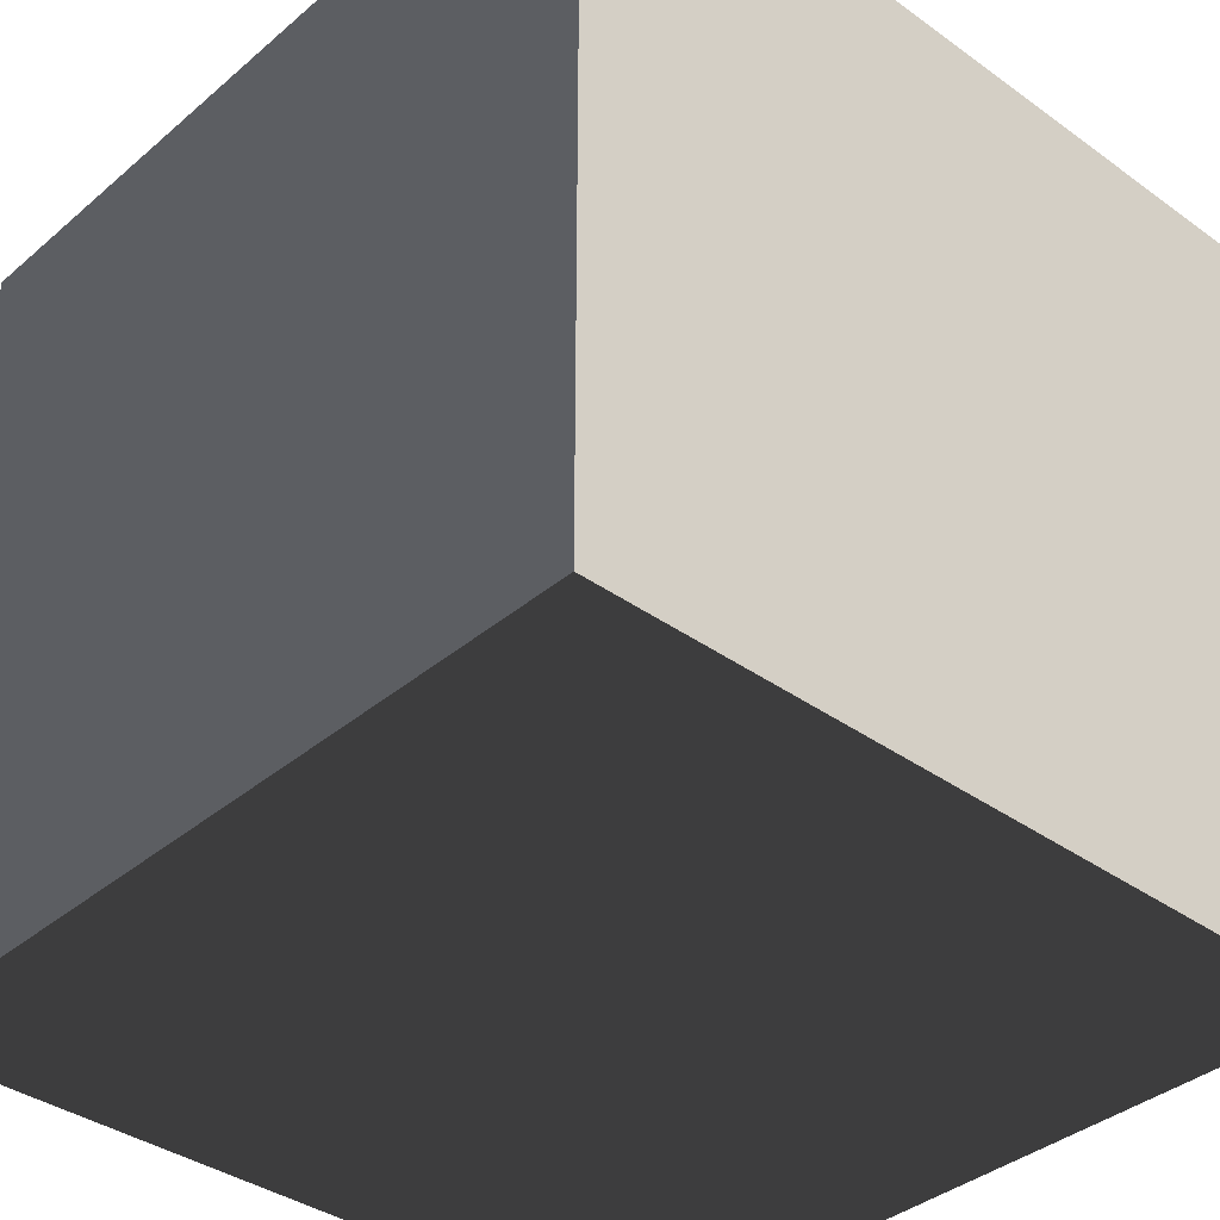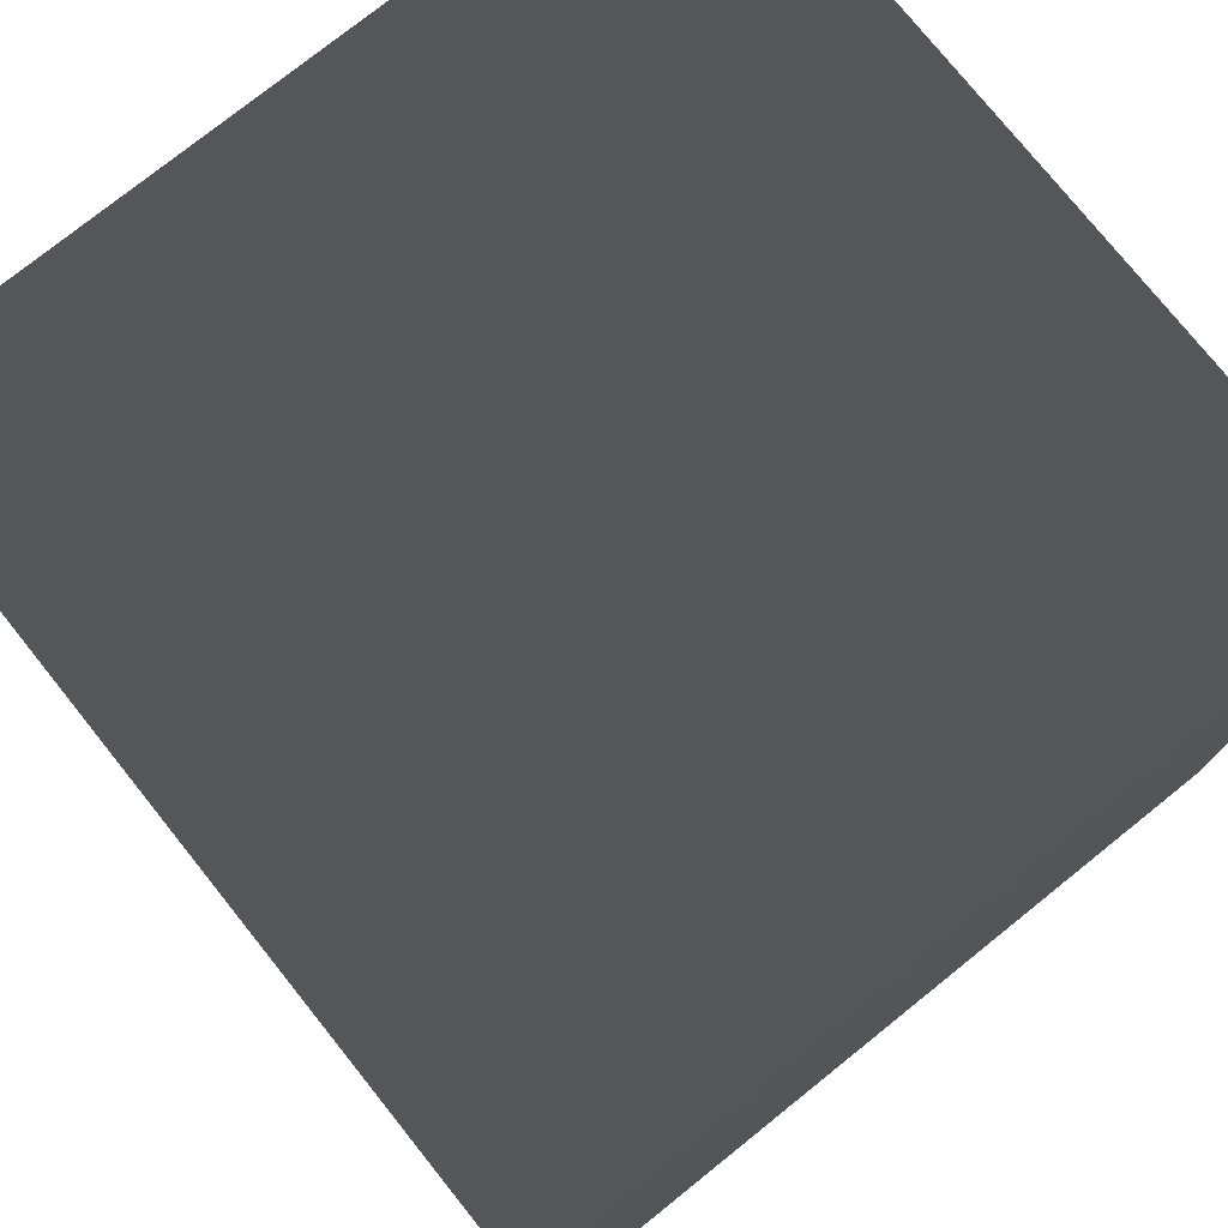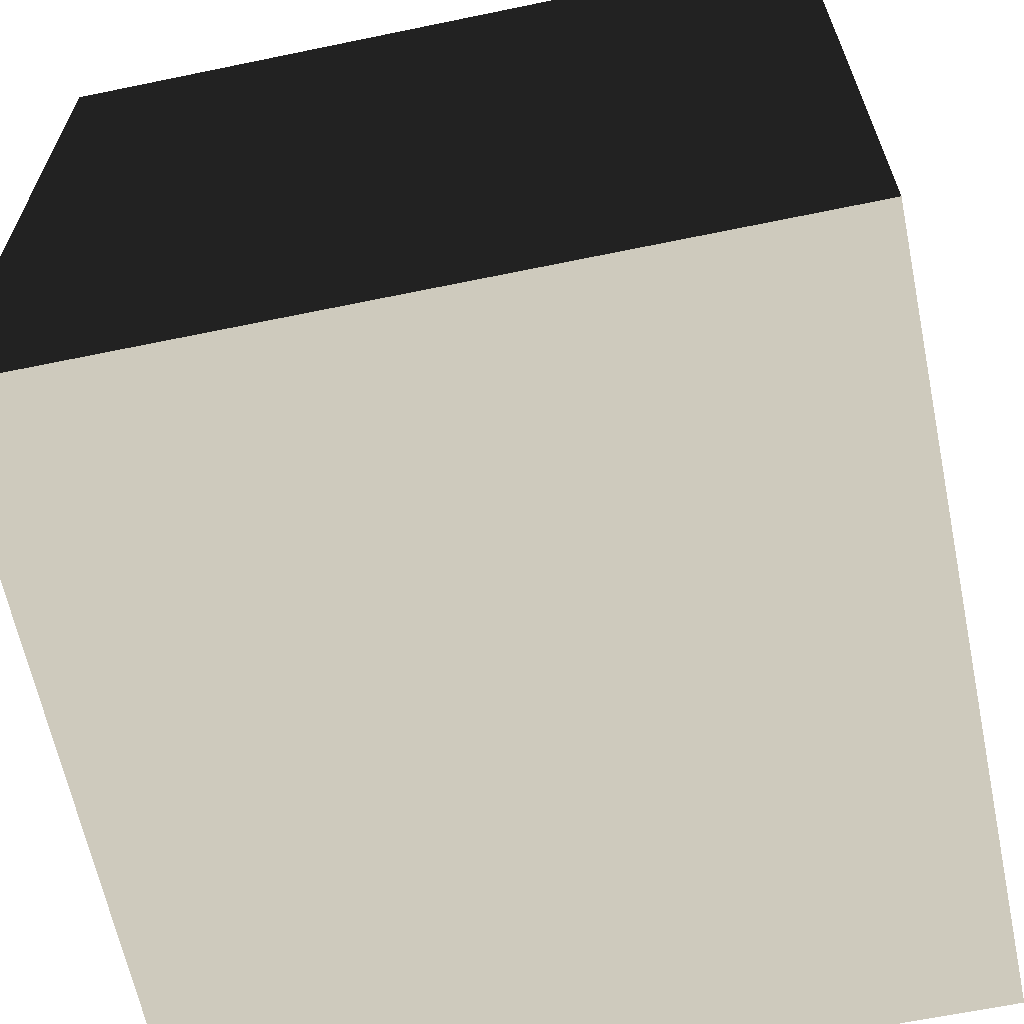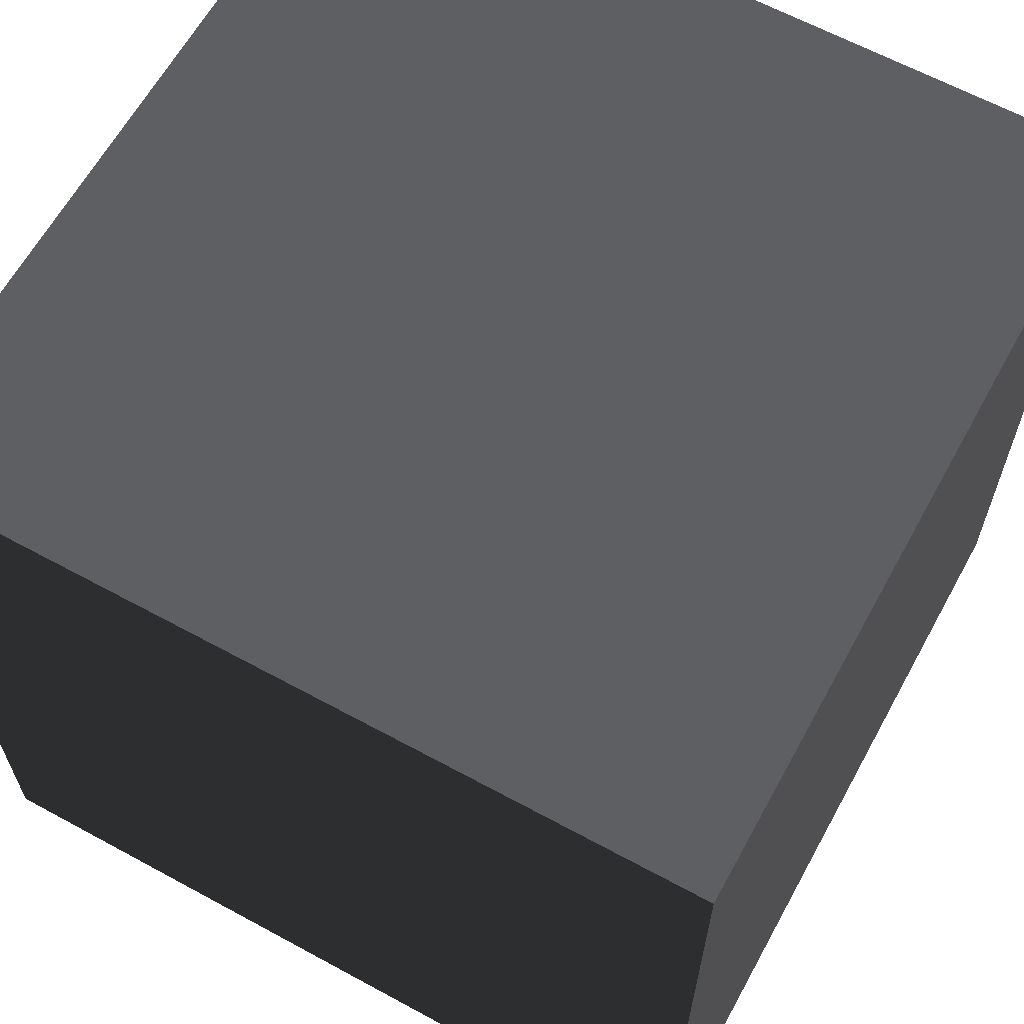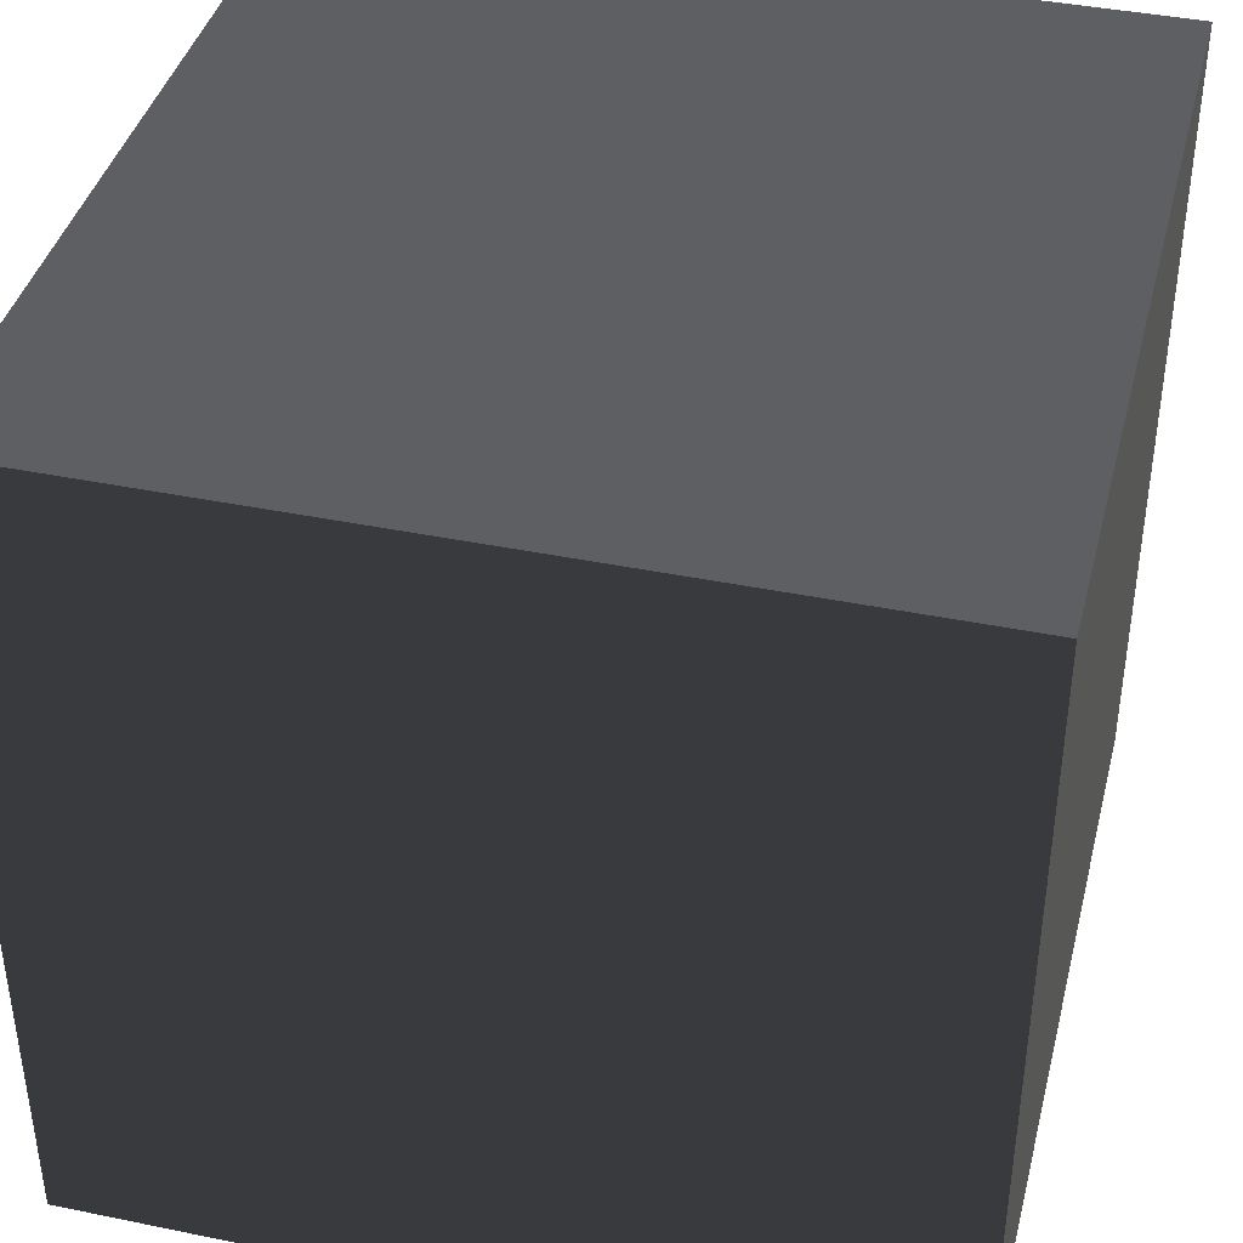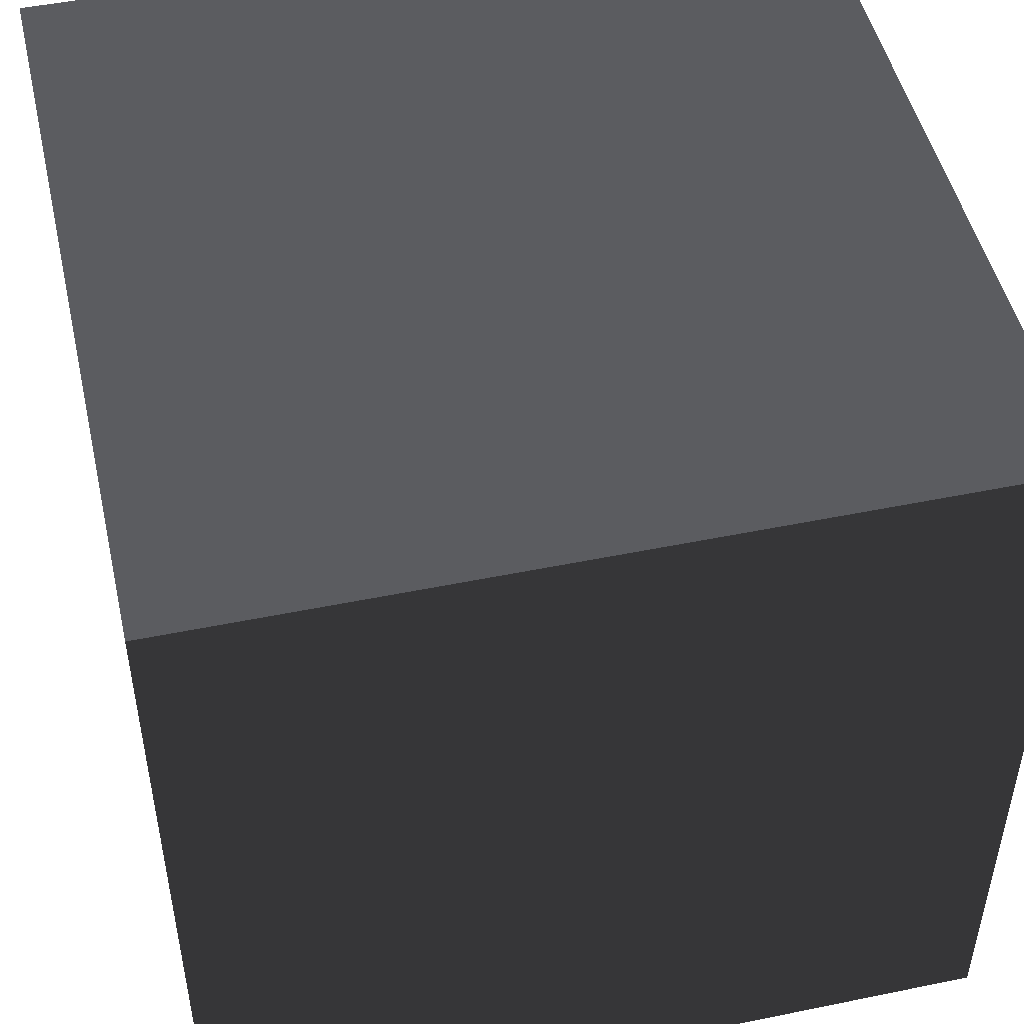
<metadata>
{"format":"obj","ext":"obj","renderer":"f3d","projection":"perspective","resolution":1024,"background":"white","views":[{"elev":-37.3,"azim":-132.7,"up":"+Z"},{"elev":76.7,"azim":-128.7,"up":"+Y"},{"elev":-64.1,"azim":11.8,"up":"+Z"},{"elev":63.4,"azim":-151.2,"up":"+Z"},{"elev":40.5,"azim":-165.9,"up":"+Y"},{"elev":49.2,"azim":167.2,"up":"+Y"}]}
</metadata>
<code>
v -0.05 -0.05 1.175e-07
v 0.05 -0.05 1.176e-07
v 0.05 0.05 1.101e-07
v -0.05 0.05 1.103e-07
v -0.05 -0.05 0.1
v -0.05 0.05 0.1
v 0.05 0.05 0.1
v 0.05 -0.05 0.1
v -0.05 -0.05 1.175e-07
v -0.05 -0.05 0.1
v 0.05 -0.05 0.1
v 0.05 -0.05 1.176e-07
v 0.05 -0.05 1.176e-07
v 0.05 -0.05 0.1
v 0.05 0.05 0.1
v 0.05 0.05 1.101e-07
v 0.05 0.05 1.101e-07
v 0.05 0.05 0.1
v -0.05 0.05 0.1
v -0.05 0.05 1.103e-07
v -0.05 0.05 1.103e-07
v -0.05 0.05 0.1
v -0.05 -0.05 0.1
v -0.05 -0.05 1.175e-07
g Crate_(161)_22303_78
f 1 3 2
f 1 4 3
f 5 7 6
f 5 8 7
f 9 11 10
f 9 12 11
f 13 15 14
f 13 16 15
f 17 19 18
f 17 20 19
f 21 23 22
f 21 24 23

</code>
